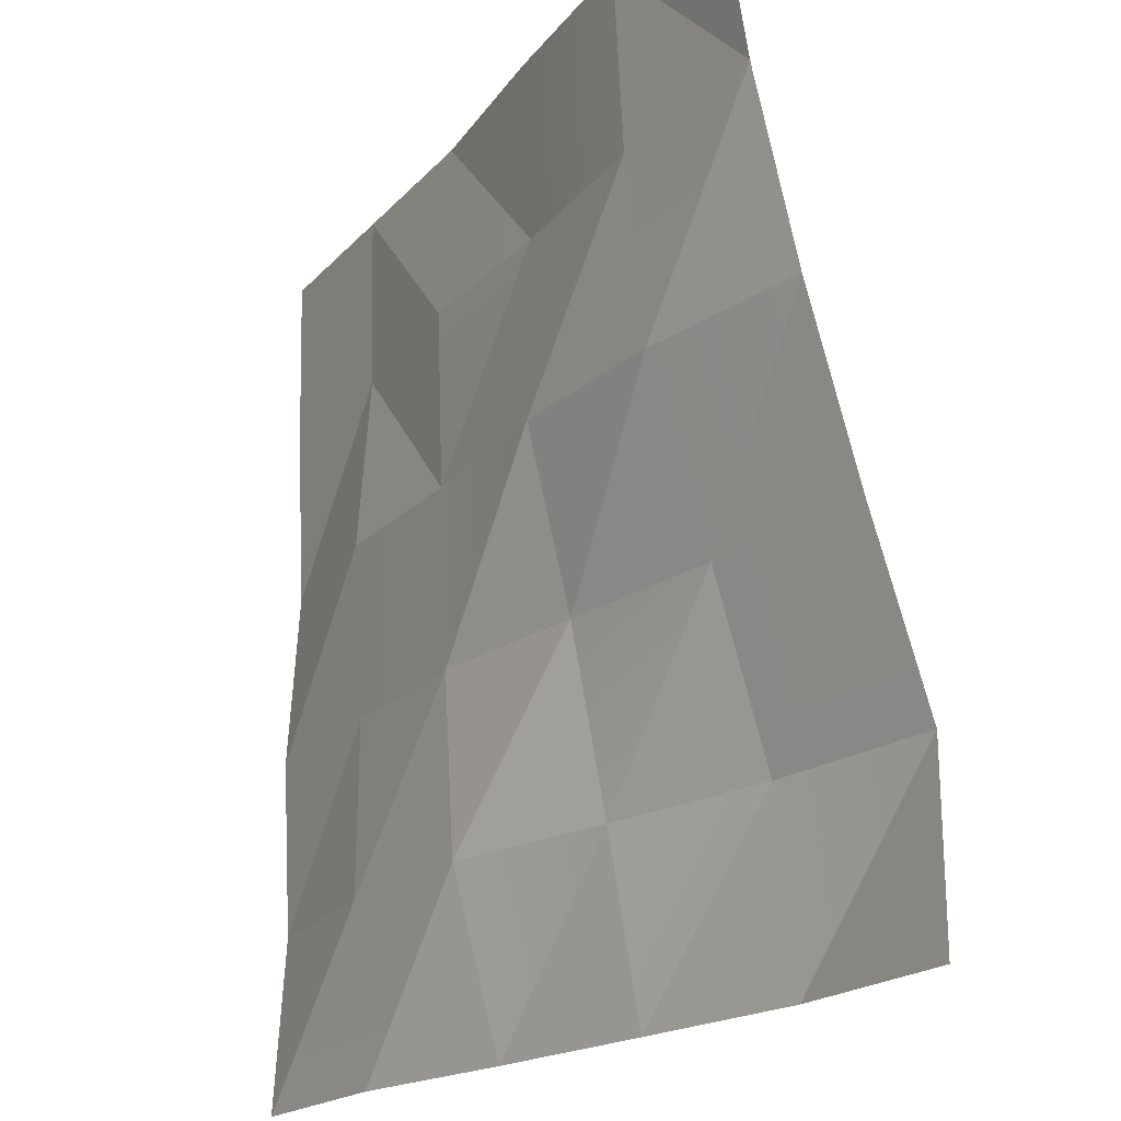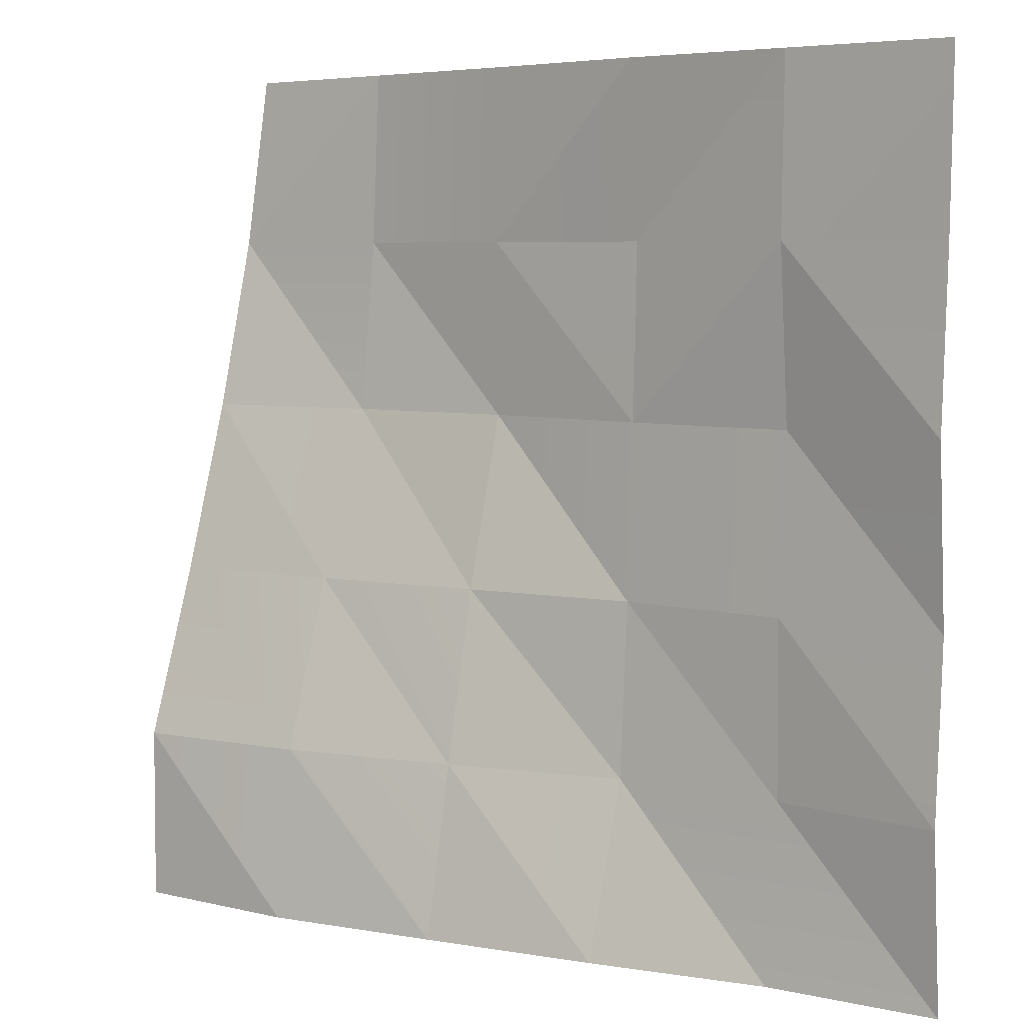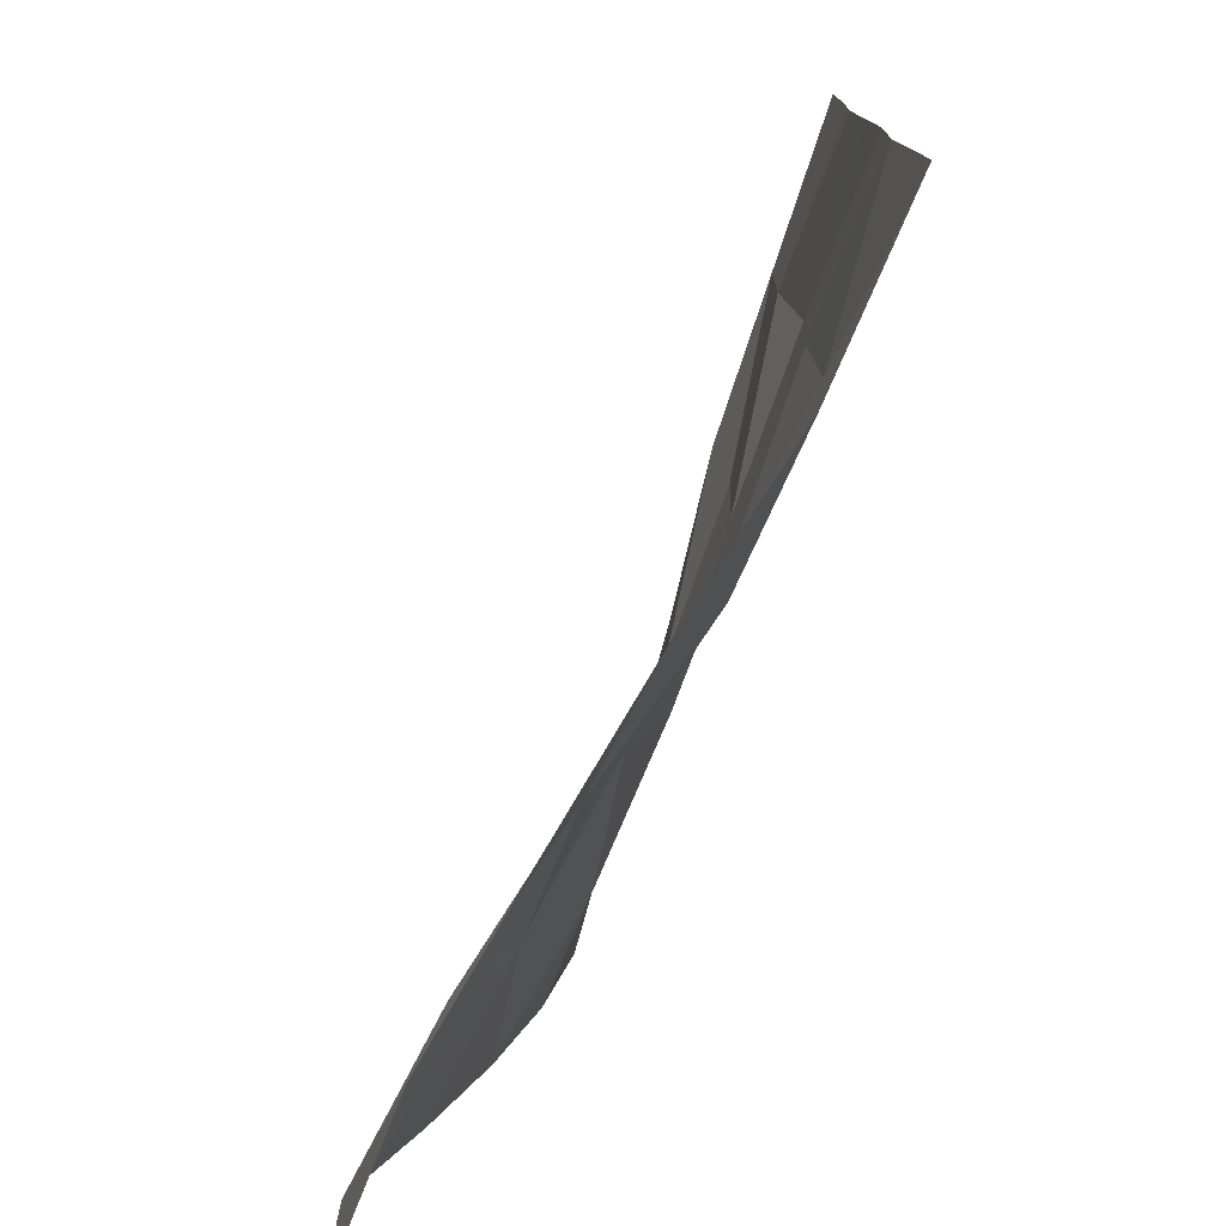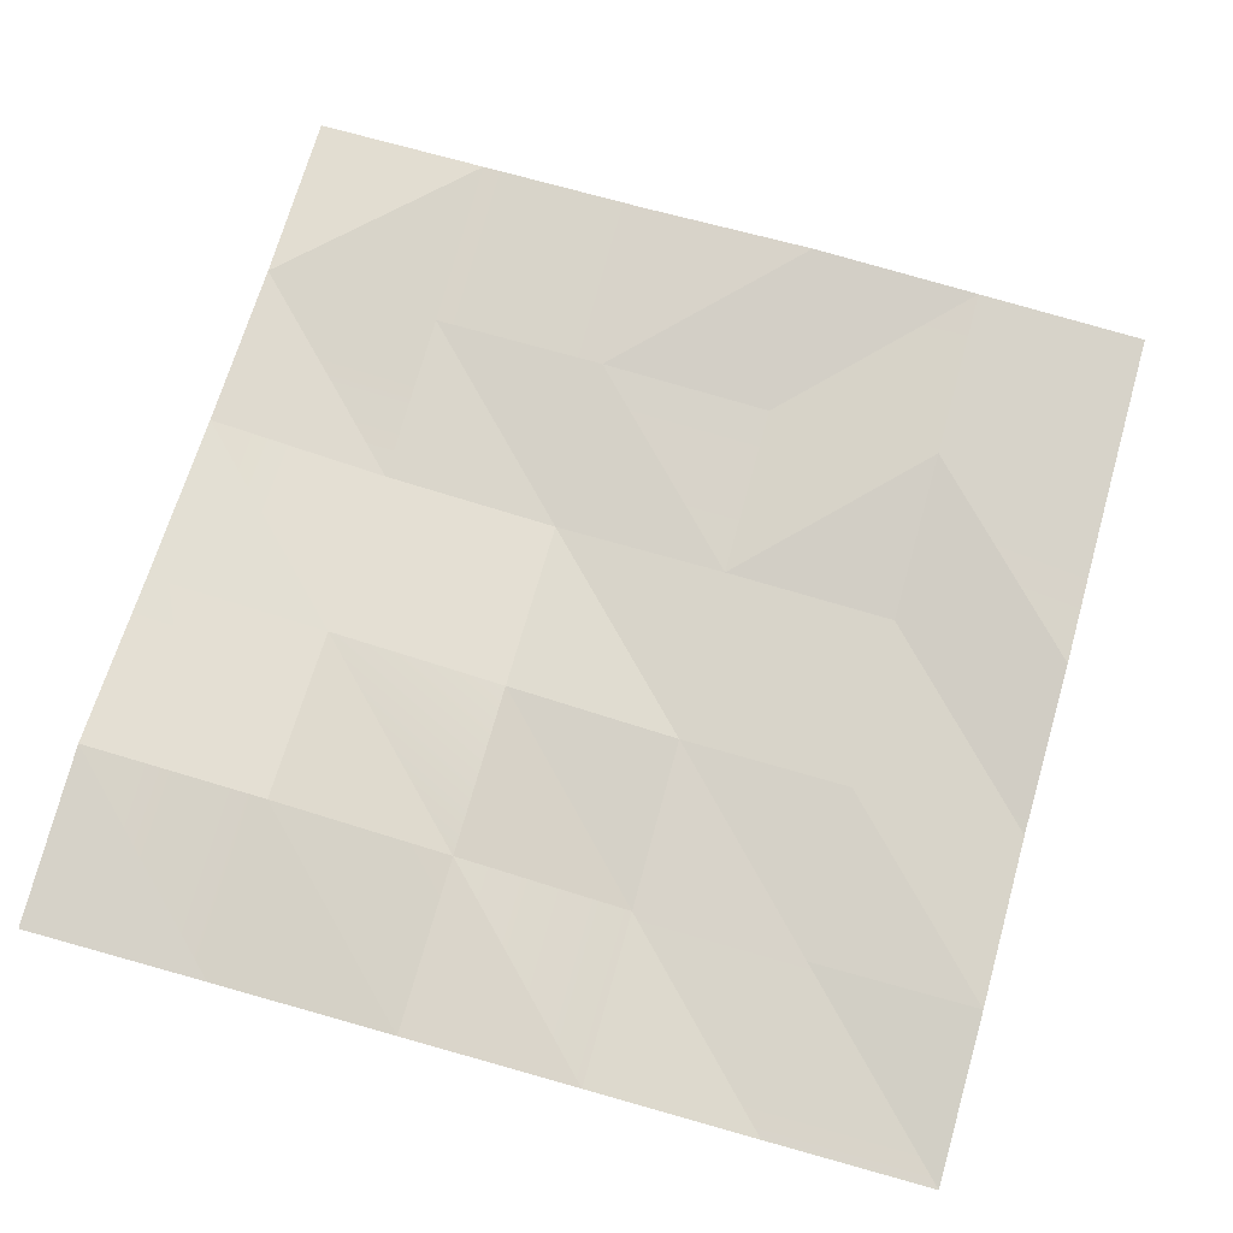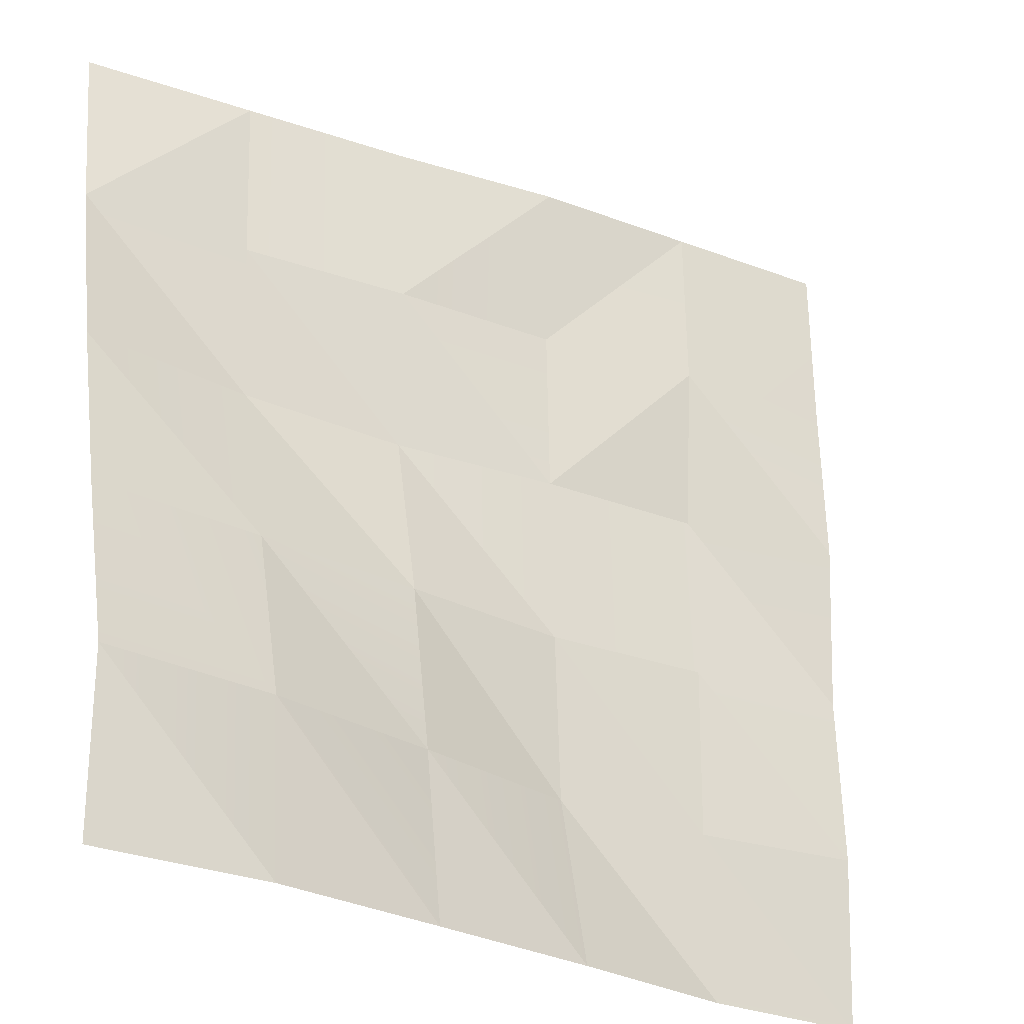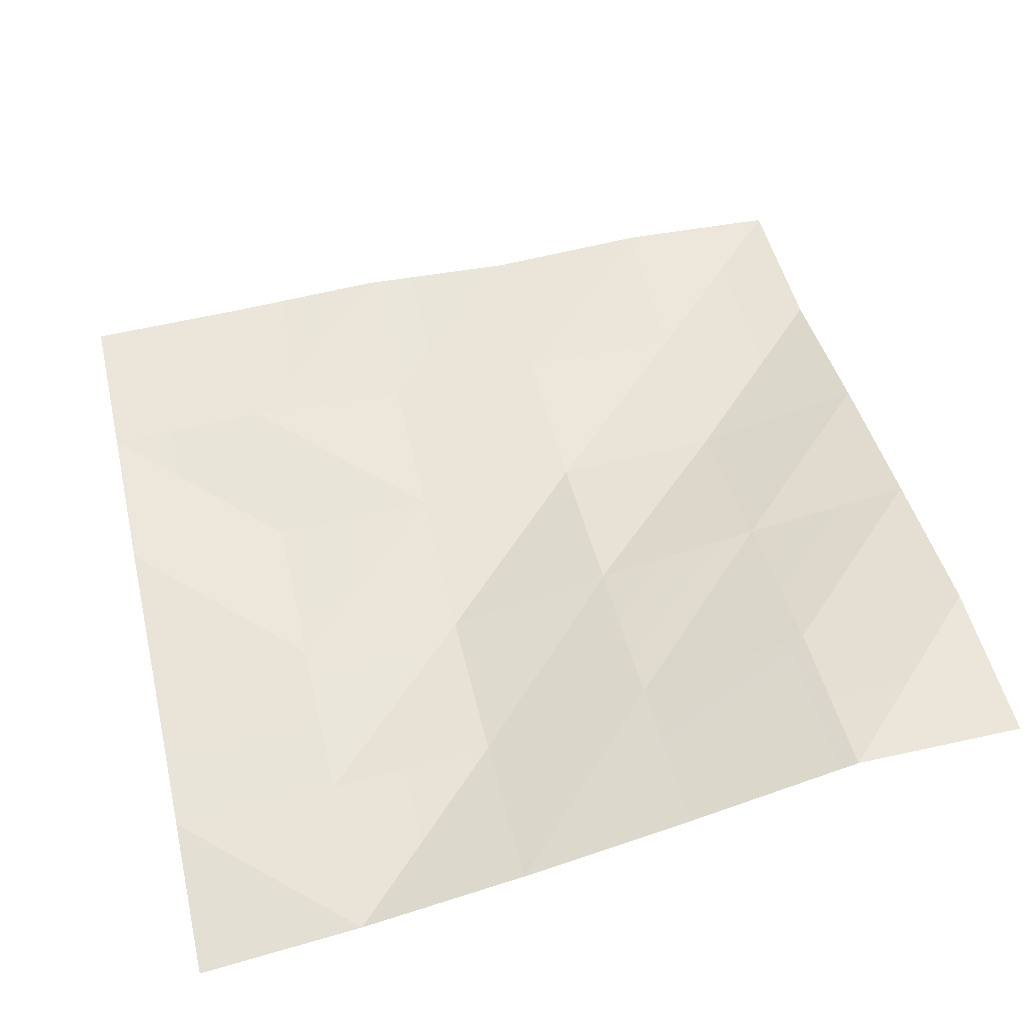
<metadata>
{"format":"obj","ext":"obj","renderer":"f3d","projection":"perspective","resolution":1024,"background":"white","views":[{"elev":-20.4,"azim":62.9,"up":"+Z"},{"elev":5.9,"azim":-138.4,"up":"+Z"},{"elev":-77.3,"azim":-106.1,"up":"+Z"},{"elev":78.2,"azim":-164.6,"up":"+Y"},{"elev":-26.4,"azim":151.1,"up":"+Z"},{"elev":56.2,"azim":77.0,"up":"+Y"}]}
</metadata>
<code>
g terrain-plane-hill1
v -3.021 0.5426 -3
v 2.979 1.768 -3
v 2.979 0.3192 3
v 2.979 2.925 -9
v 8.979 3.007 -3
v -3 2.457 -15
v 3 3.969 -15
v -9 0.7566 -15
v -3 2.457 -15
v -3.021 0.8654 -9
v 15 0.9918 9
v 15 1.514e-05 15
v 9 0.07541 15
v 2.979 0.3192 3
v 8.979 1.028 3
v 8.979 0.4099 9
v 15 0.9918 9
v 8.979 0.4099 9
v 9 0.07541 15
v -15 0.3507 -9
v -9.021 0.2253 -9
v -9.021 0.2822 -3
v 8.979 3.007 -3
v 15 4.098 -3
v 15 2.406 3
v 8.979 4.771 -9
v 15 5.973 -9
v 8.979 3.007 -3
v 2.979 1.768 -3
v 8.979 1.028 3
v 15 2.406 3
v -9.021 0.371 9
v -9.021 -0.05973 3
v -3.021 0.2993 3
v 2.979 2.925 -9
v 8.979 4.771 -9
v 8.979 3.007 -3
v -3 2.457 -15
v -3.021 0.8654 -9
v 9 5.427 -15
v 15 6 -15
v 15 5.973 -9
v 8.979 1.028 3
v 15 2.406 3
v 15 0.9918 9
v -3.021 0.8654 -9
v 2.979 2.925 -9
v 2.979 1.768 -3
v 3 3.969 -15
v 8.979 4.771 -9
v -3.021 0.2993 3
v 2.979 0.4221 9
v -3.021 0.1019 9
v -3.021 0.5426 -3
v 2.979 0.3192 3
v -9.021 0.2822 -3
v -9.021 -0.05973 3
v -15 0.03878 -3
v -15 0.3507 -9
v -9.021 0.2253 -9
v -3.021 0.5426 -3
v -9.021 0.2822 -3
v -15.02 2.205e-05 -15
v -9.021 0.2253 -9
v -15 0.3507 -9
v 2.979 1.768 -3
v 8.979 1.028 3
v 2.979 0.3192 3
v -3.021 0.8654 -9
v 2.979 1.768 -3
v -3.021 0.5426 -3
v -3.021 0.2993 3
v 2.979 0.3192 3
v 2.979 0.4221 9
v 8.979 0.4099 9
v -9.021 0.371 9
v -9 0.2269 15
v -15 5.126e-06 15
v -15 0.1331 9
v -15 0.4042 3
v -15 0.4042 3
v -9.021 -0.05973 3
v -9.021 0.371 9
v -15 0.03878 -3
v 3 3.969 -15
v 9 5.427 -15
v 8.979 4.771 -9
v 15 5.973 -9
v 2.979 0.4221 9
v 3 0.1494 15
v -3 0.4501 15
v 8.979 0.4099 9
v 9 0.07541 15
v -9.021 0.2253 -9
v -3.021 0.8654 -9
v -3.021 0.5426 -3
v -9 0.7566 -15
v -15.02 2.205e-05 -15
v -3.021 0.1019 9
v -3 0.4501 15
v -9 0.2269 15
v 2.979 0.4221 9
v -9.021 0.371 9
v -3.021 0.2993 3
v -3.021 0.1019 9
v -9 0.2269 15
f 2 1 3
f 5 4 2
f 7 6 4
f 9 8 10
f 12 11 13
f 15 14 16
f 17 15 18
f 19 17 18
f 21 20 22
f 24 23 25
f 27 26 24
f 24 26 28
f 28 29 30
f 31 28 30
f 33 32 34
f 36 35 37
f 35 38 39
f 41 40 42
f 44 43 45
f 47 46 48
f 50 49 47
f 52 51 53
f 55 54 51
f 54 56 51
f 51 56 57
f 56 58 57
f 56 59 58
f 61 60 62
f 64 63 65
f 67 66 68
f 70 69 71
f 73 72 74
f 75 73 74
f 77 76 78
f 78 76 79
f 76 80 79
f 82 81 83
f 82 84 81
f 86 85 87
f 88 86 87
f 90 89 91
f 90 92 89
f 93 92 90
f 95 94 96
f 95 97 94
f 97 98 94
f 100 99 101
f 100 102 99
f 104 103 105
f 106 105 103

</code>
